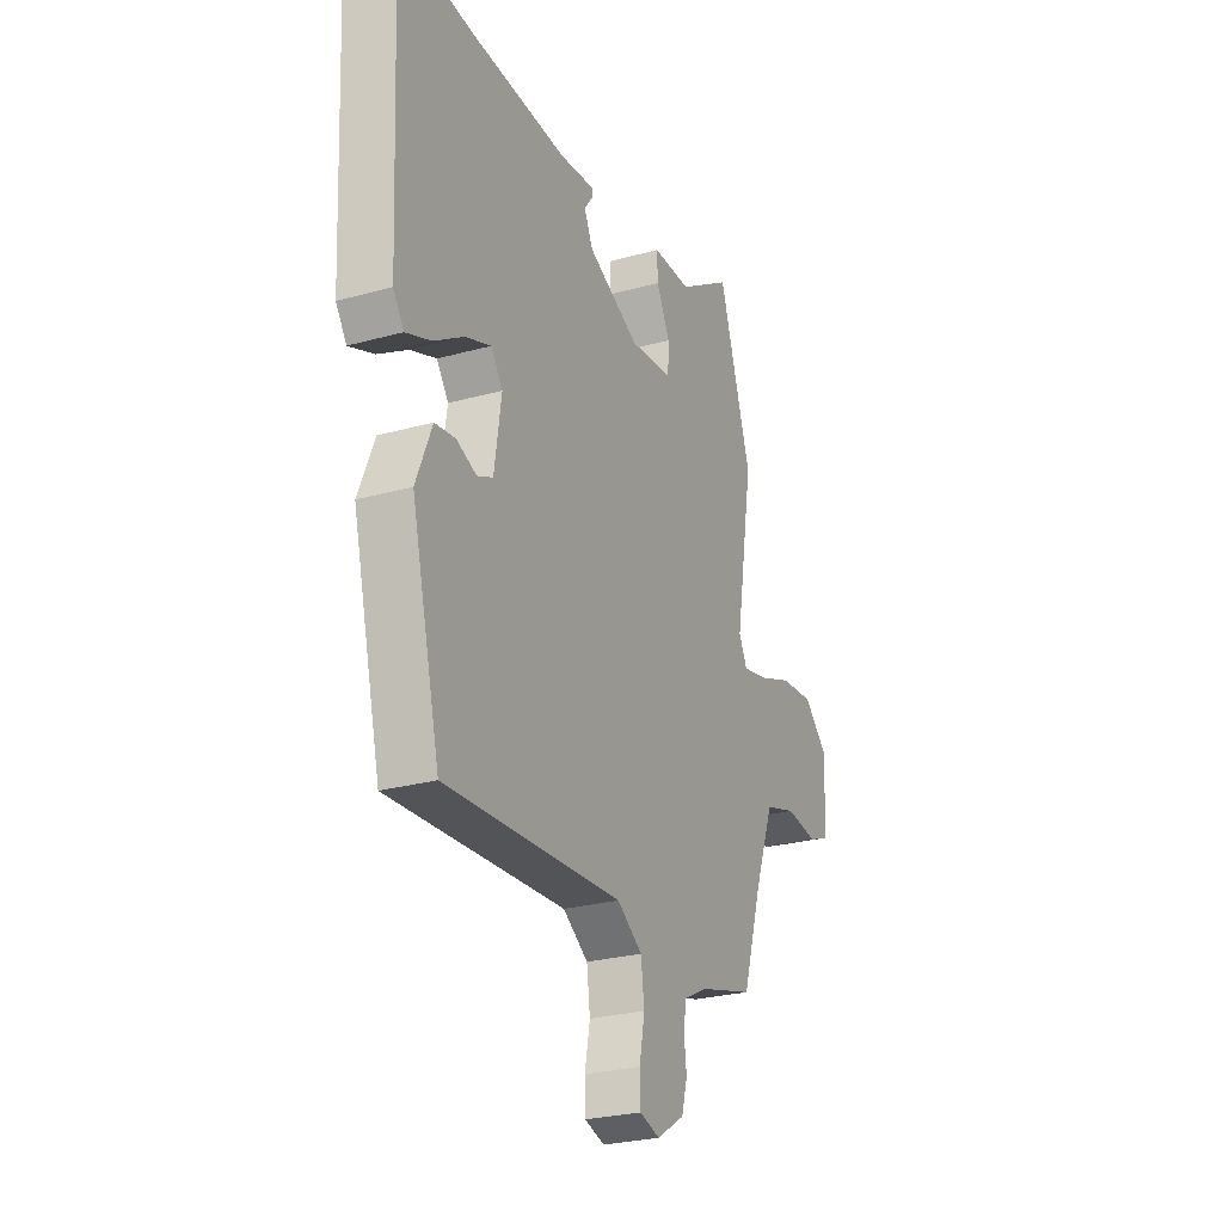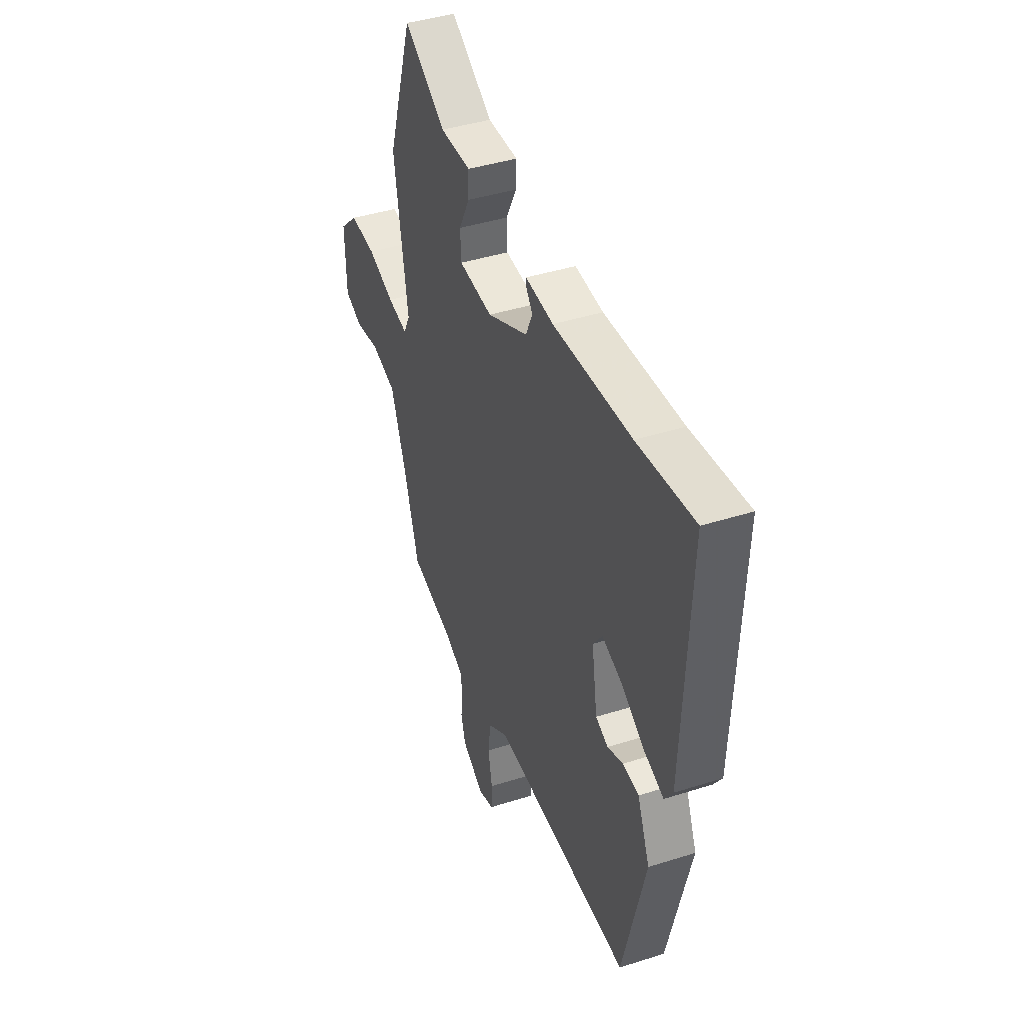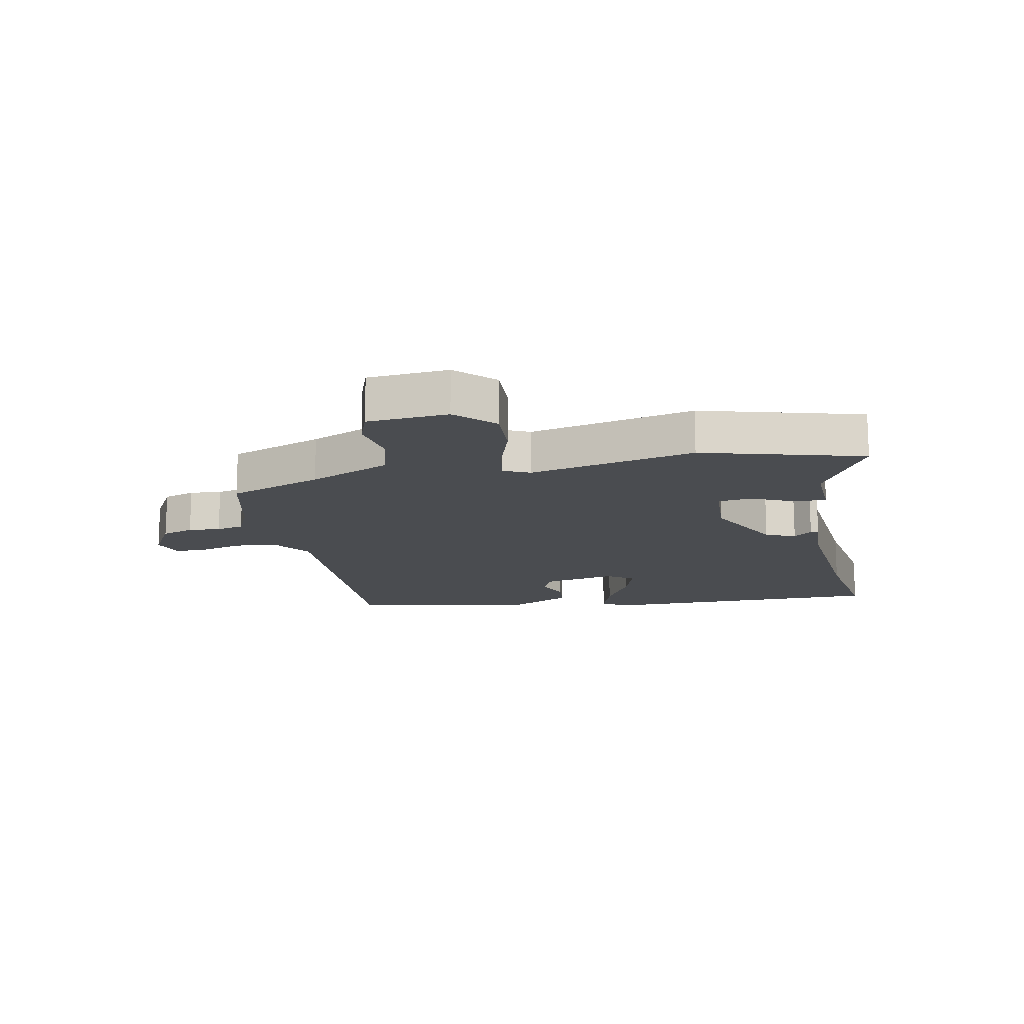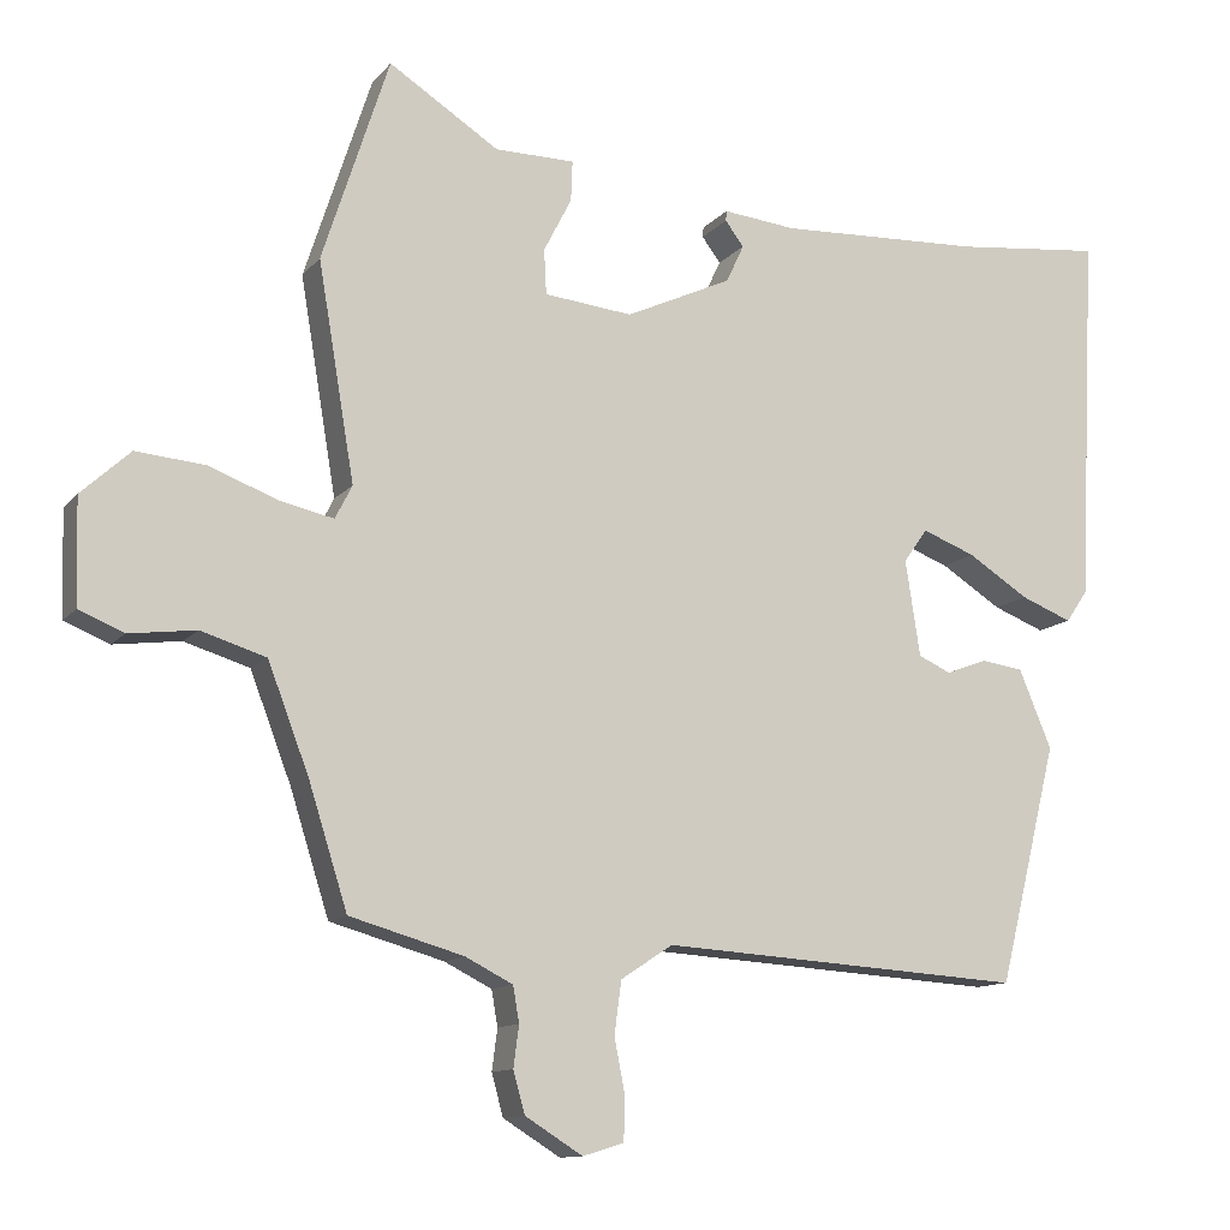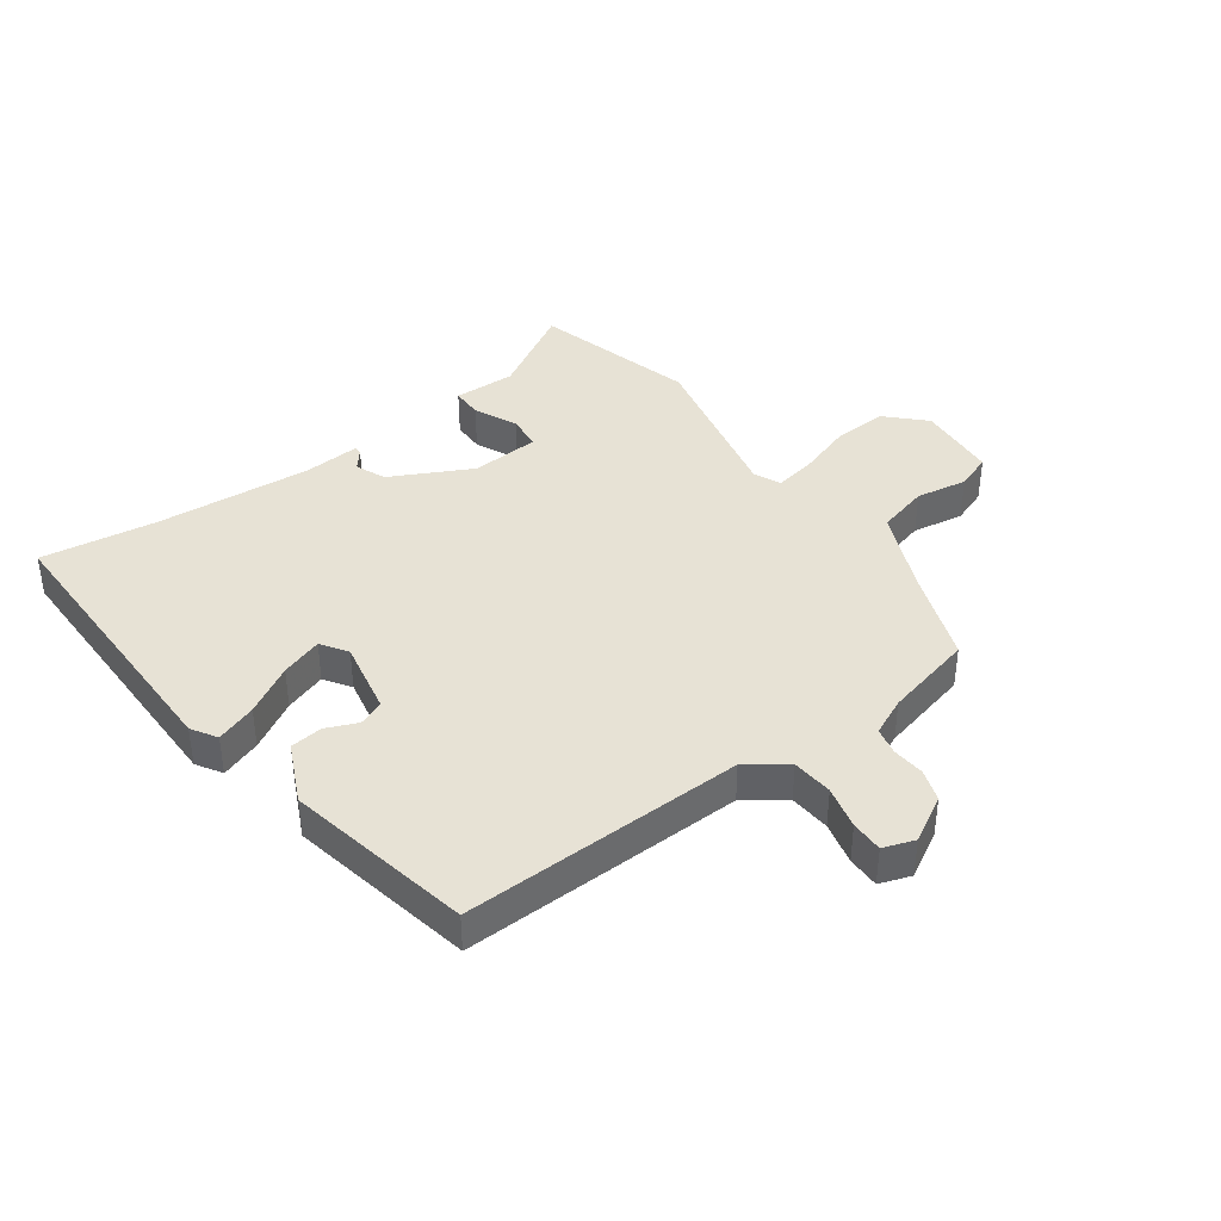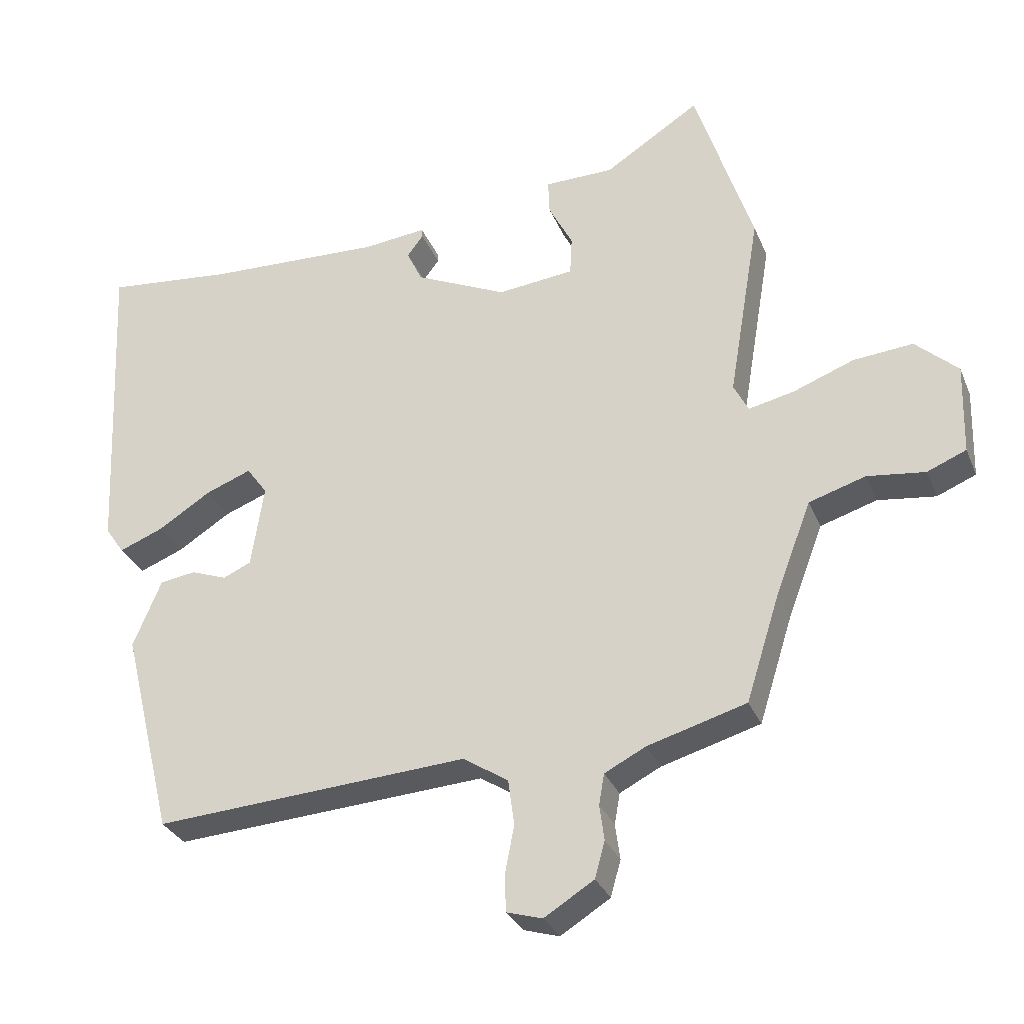
<metadata>
{"format":"obj","ext":"obj","renderer":"f3d","projection":"perspective","resolution":1024,"background":"white","views":[{"elev":-26.3,"azim":113.6,"up":"+Z"},{"elev":41.5,"azim":68.9,"up":"+Z"},{"elev":-15.1,"azim":-76.0,"up":"+Y"},{"elev":-11.9,"azim":-23.6,"up":"+Z"},{"elev":40.1,"azim":146.4,"up":"+Y"},{"elev":-30.7,"azim":-160.1,"up":"+Z"}]}
</metadata>
<code>
v -0.55 0.07 0.346
v -0.464 0.07 0.611
v -0.322 0.07 0.52
v -0.219 0.07 0.519
v -0.221 0.07 0.467
v -0.257 0.07 0.397
v -0.254 0.07 0.339
v -0.14 0.07 0.327
v -0.003 0.07 0.39
v 0.02 0.07 0.439
v -0.004 0.07 0.471
v -0.003 0.07 0.484
v 0.091 0.07 0.474
v 0.354 0.07 0.485
v 0.545 0.07 0.505
v 0.522 0.07 0.026
v 0.494 0.07 -0.015
v 0.428 0.07 0.011
v 0.349 0.07 0.061
v 0.281 0.07 0.087
v 0.25 0.07 0.044
v 0.269 0.07 -0.08
v 0.311 0.07 -0.099
v 0.364 0.07 -0.079
v 0.418 0.07 -0.087
v 0.46 0.07 -0.188
v 0.384 0.07 -0.496
v -0.085 0.07 -0.466
v -0.152 0.07 -0.51
v -0.161 0.07 -0.578
v -0.147 0.07 -0.65
v -0.149 0.07 -0.704
v -0.202 0.07 -0.72
v -0.276 0.07 -0.674
v -0.291 0.07 -0.62
v -0.284 0.07 -0.567
v -0.292 0.07 -0.521
v -0.353 0.07 -0.49
v -0.5 0.07 -0.448
v -0.55 0.07 -0.29
v -0.603 0.07 -0.151
v -0.687 0.07 -0.125
v -0.773 0.07 -0.136
v -0.831 0.07 -0.112
v -0.835 0.07 0.023
v -0.772 0.07 0.081
v -0.683 0.07 0.073
v -0.593 0.07 0.039
v -0.525 0.07 0.024
v -0.503 0.07 0.067
v -0.55 0 0.346
v -0.464 0 0.611
v -0.322 0 0.52
v -0.219 0 0.519
v -0.221 0 0.467
v -0.257 0 0.397
v -0.254 0 0.339
v -0.14 0 0.327
v -0.003 0 0.39
v 0.02 0 0.439
v -0.004 0 0.471
v -0.003 0 0.484
v 0.091 0 0.474
v 0.354 0 0.485
v 0.545 0 0.505
v 0.522 0 0.026
v 0.494 0 -0.015
v 0.428 0 0.011
v 0.349 0 0.061
v 0.281 0 0.087
v 0.25 0 0.044
v 0.269 0 -0.08
v 0.311 0 -0.099
v 0.364 0 -0.079
v 0.418 0 -0.087
v 0.46 0 -0.188
v 0.384 0 -0.496
v -0.085 0 -0.466
v -0.152 0 -0.51
v -0.161 0 -0.578
v -0.147 0 -0.65
v -0.149 0 -0.704
v -0.202 0 -0.72
v -0.276 0 -0.674
v -0.291 0 -0.62
v -0.284 0 -0.567
v -0.292 0 -0.521
v -0.353 0 -0.49
v -0.5 0 -0.448
v -0.55 0 -0.29
v -0.603 0 -0.151
v -0.687 0 -0.125
v -0.773 0 -0.136
v -0.831 0 -0.112
v -0.835 0 0.023
v -0.772 0 0.081
v -0.683 0 0.073
v -0.593 0 0.039
v -0.525 0 0.024
v -0.503 0 0.067
f 46 47 48
f 45 46 48
f 44 45 48
f 43 44 48
f 42 43 48
f 41 42 48 49
f 40 41 49 50
f 38 39 40 50
f 34 35 36
f 33 34 36
f 32 33 36
f 31 32 36
f 30 31 36
f 29 30 36 37
f 1 2 3
f 50 1 3
f 38 50 3
f 37 38 3
f 29 37 3
f 28 29 3
f 26 27 28
f 25 26 28
f 24 25 28
f 23 24 28
f 17 18 19
f 16 17 19
f 15 16 19
f 14 15 19
f 13 14 19 20
f 10 11 12 13
f 13 20 21
f 10 13 21
f 9 10 21
f 3 4 5 6
f 3 6 7
f 28 3 7
f 22 23 28
f 21 22 28
f 9 21 28
f 8 9 28
f 7 8 28
f 98 97 96
f 98 96 95
f 98 95 94
f 98 94 93
f 98 93 92
f 99 98 92 91
f 100 99 91 90
f 100 90 89 88
f 86 85 84
f 86 84 83
f 86 83 82
f 86 82 81
f 86 81 80
f 87 86 80 79
f 53 52 51
f 53 51 100
f 53 100 88
f 53 88 87
f 53 87 79
f 53 79 78
f 78 77 76
f 78 76 75
f 78 75 74
f 78 74 73
f 69 68 67
f 69 67 66
f 69 66 65
f 69 65 64
f 70 69 64 63
f 63 62 61 60
f 71 70 63
f 71 63 60
f 71 60 59
f 56 55 54 53
f 57 56 53
f 57 53 78
f 78 73 72
f 78 72 71
f 78 71 59
f 78 59 58
f 78 58 57
f 1 51 52 2
f 2 52 53 3
f 3 53 54 4
f 4 54 55 5
f 5 55 56 6
f 6 56 57 7
f 7 57 58 8
f 8 58 59 9
f 9 59 60 10
f 10 60 61 11
f 11 61 62 12
f 12 62 63 13
f 13 63 64 14
f 14 64 65 15
f 15 65 66 16
f 16 66 67 17
f 17 67 68 18
f 18 68 69 19
f 19 69 70 20
f 20 70 71 21
f 21 71 72 22
f 22 72 73 23
f 23 73 74 24
f 24 74 75 25
f 25 75 76 26
f 26 76 77 27
f 27 77 78 28
f 28 78 79 29
f 29 79 80 30
f 30 80 81 31
f 31 81 82 32
f 32 82 83 33
f 33 83 84 34
f 34 84 85 35
f 35 85 86 36
f 36 86 87 37
f 37 87 88 38
f 38 88 89 39
f 39 89 90 40
f 40 90 91 41
f 41 91 92 42
f 42 92 93 43
f 43 93 94 44
f 44 94 95 45
f 45 95 96 46
f 46 96 97 47
f 47 97 98 48
f 48 98 99 49
f 49 99 100 50
f 50 100 51 1

</code>
